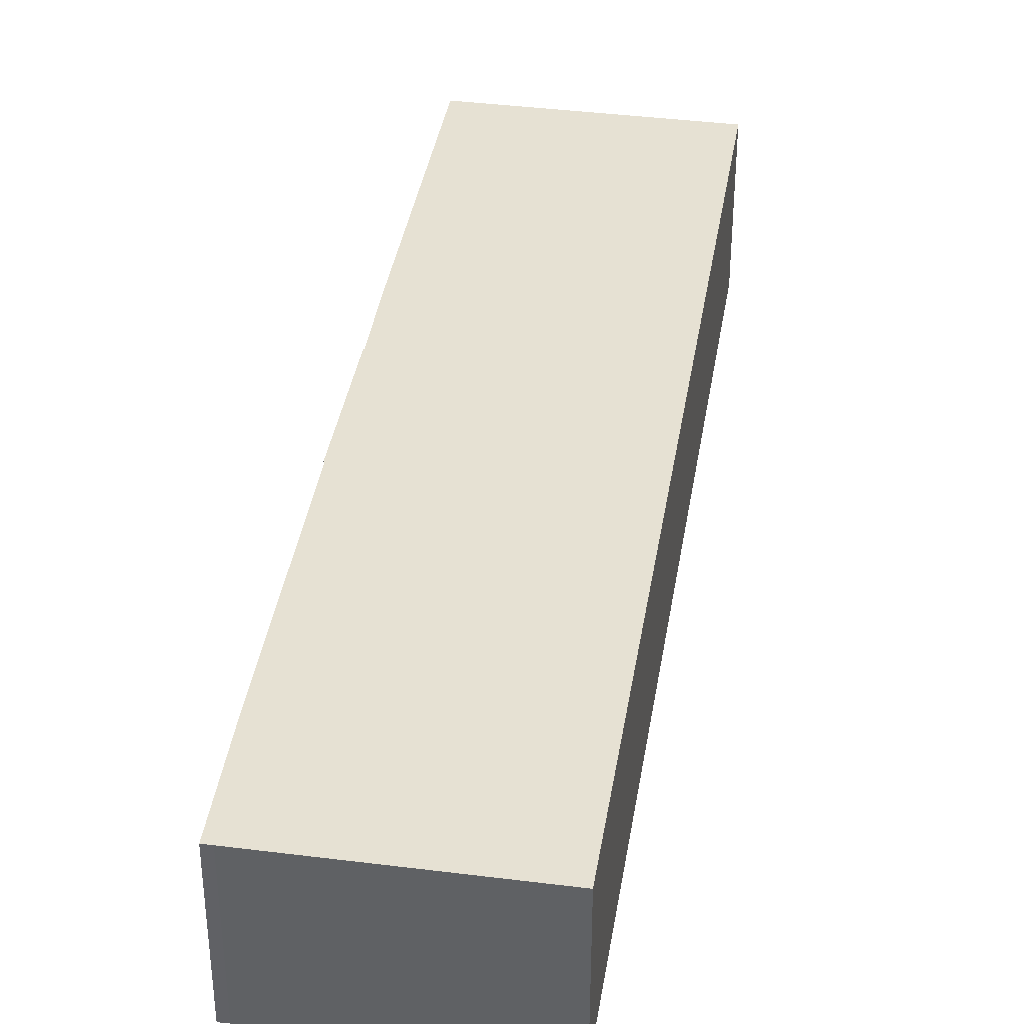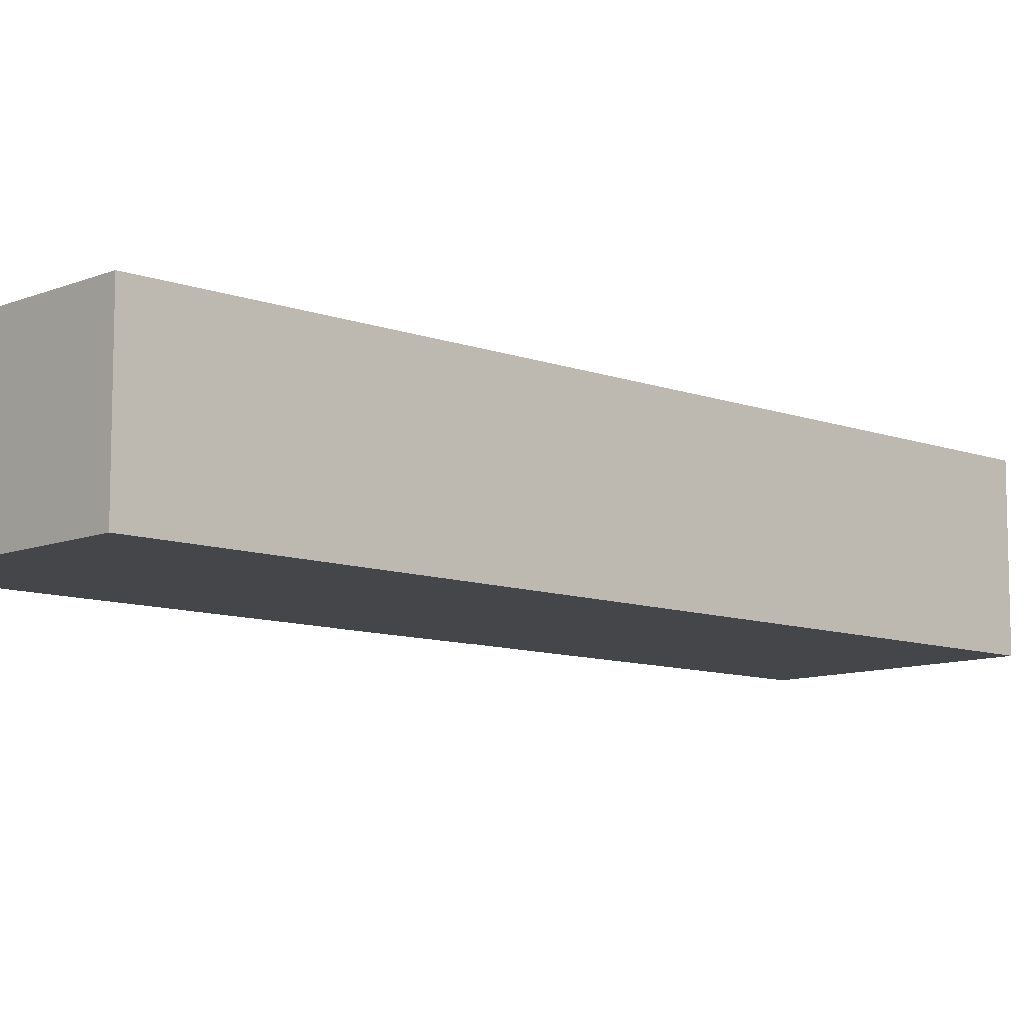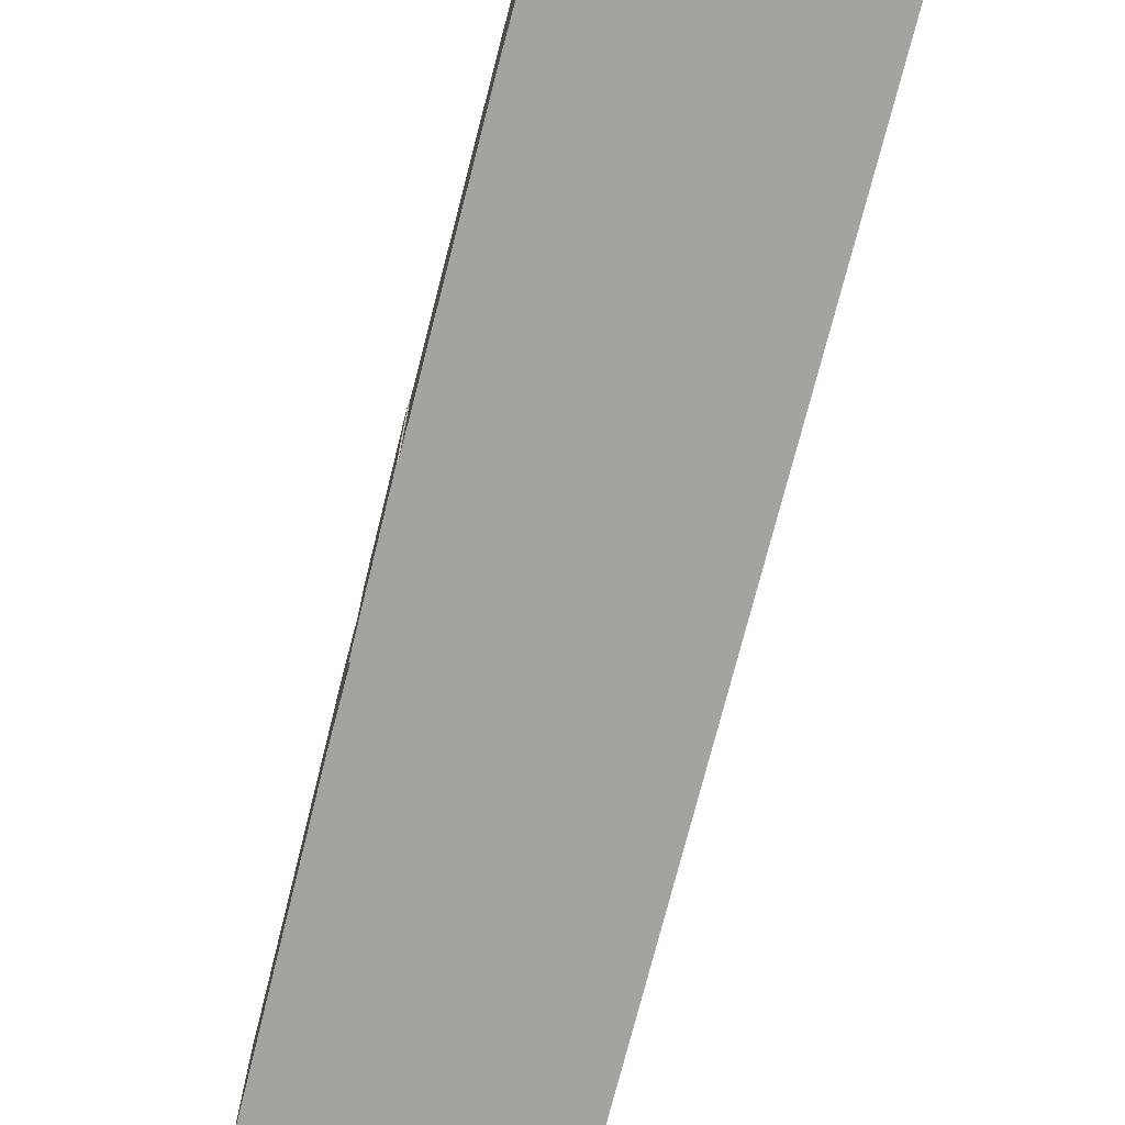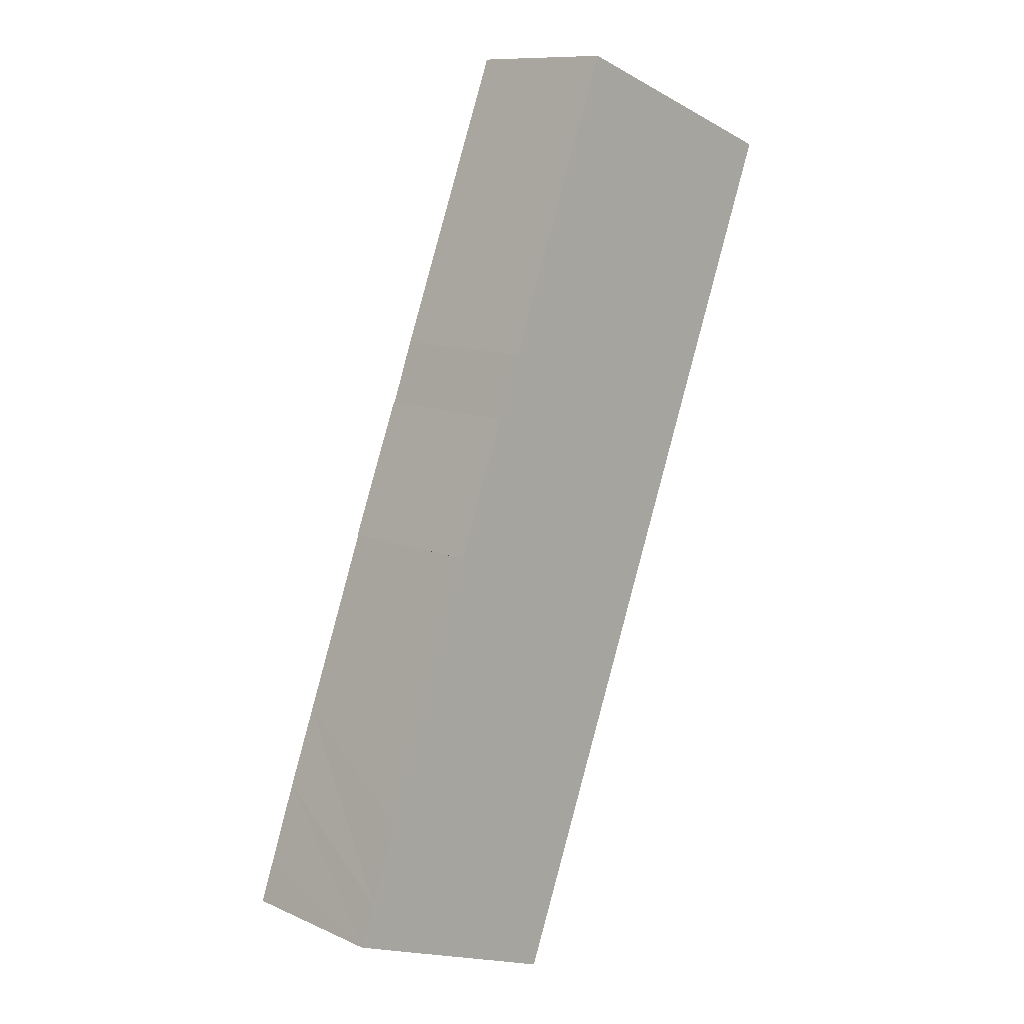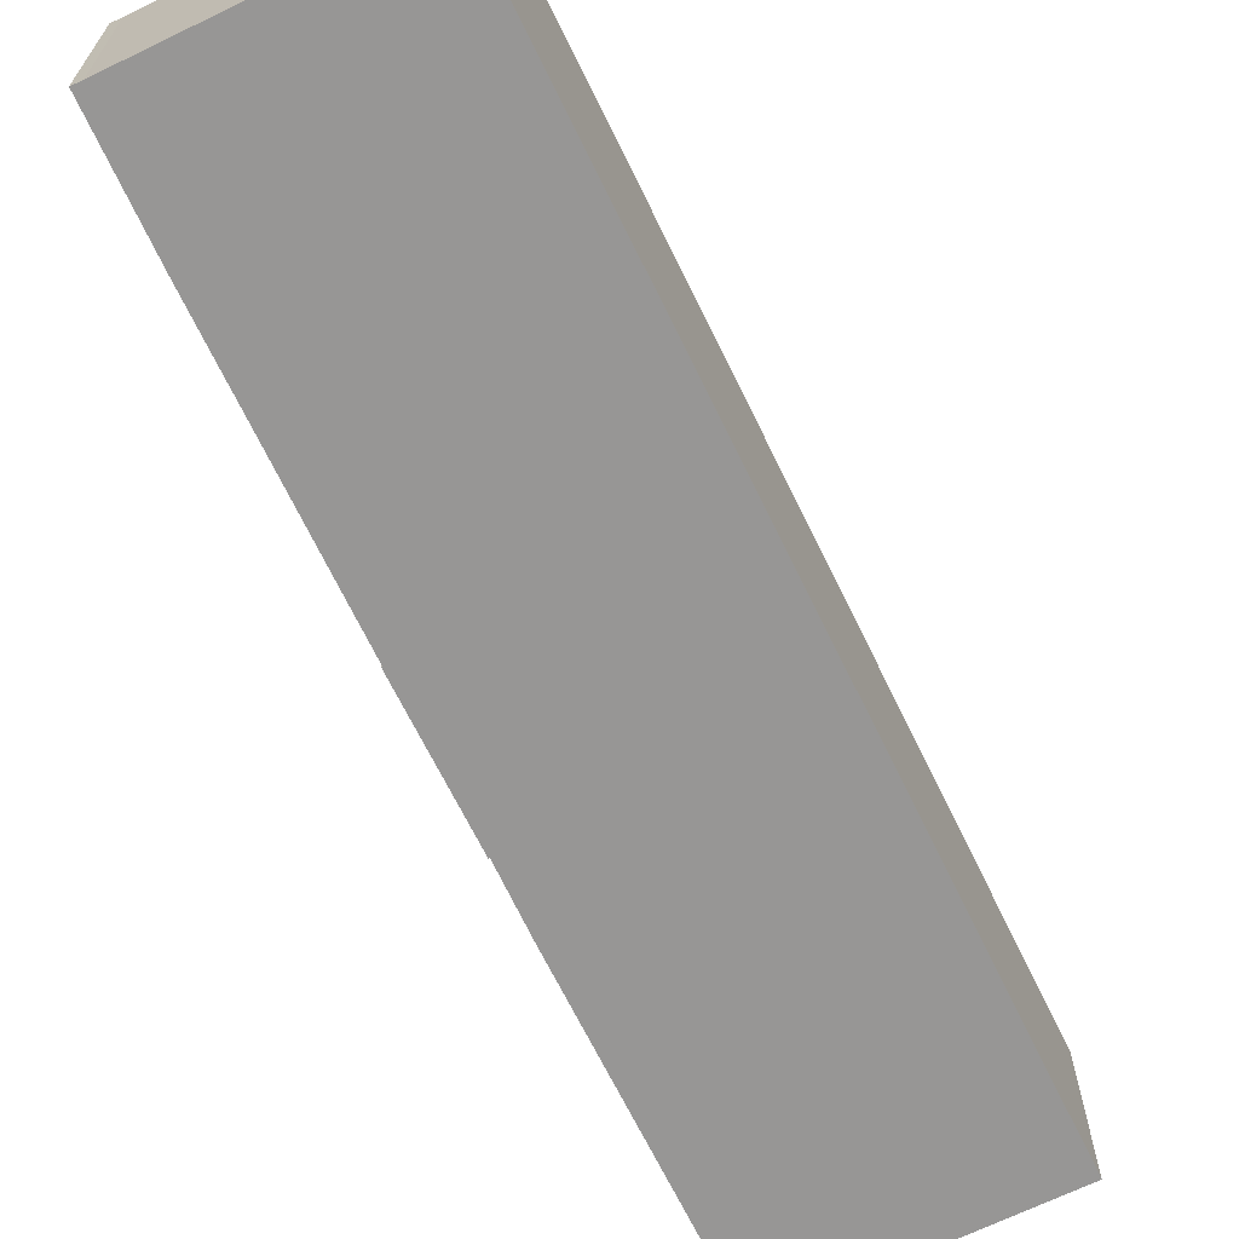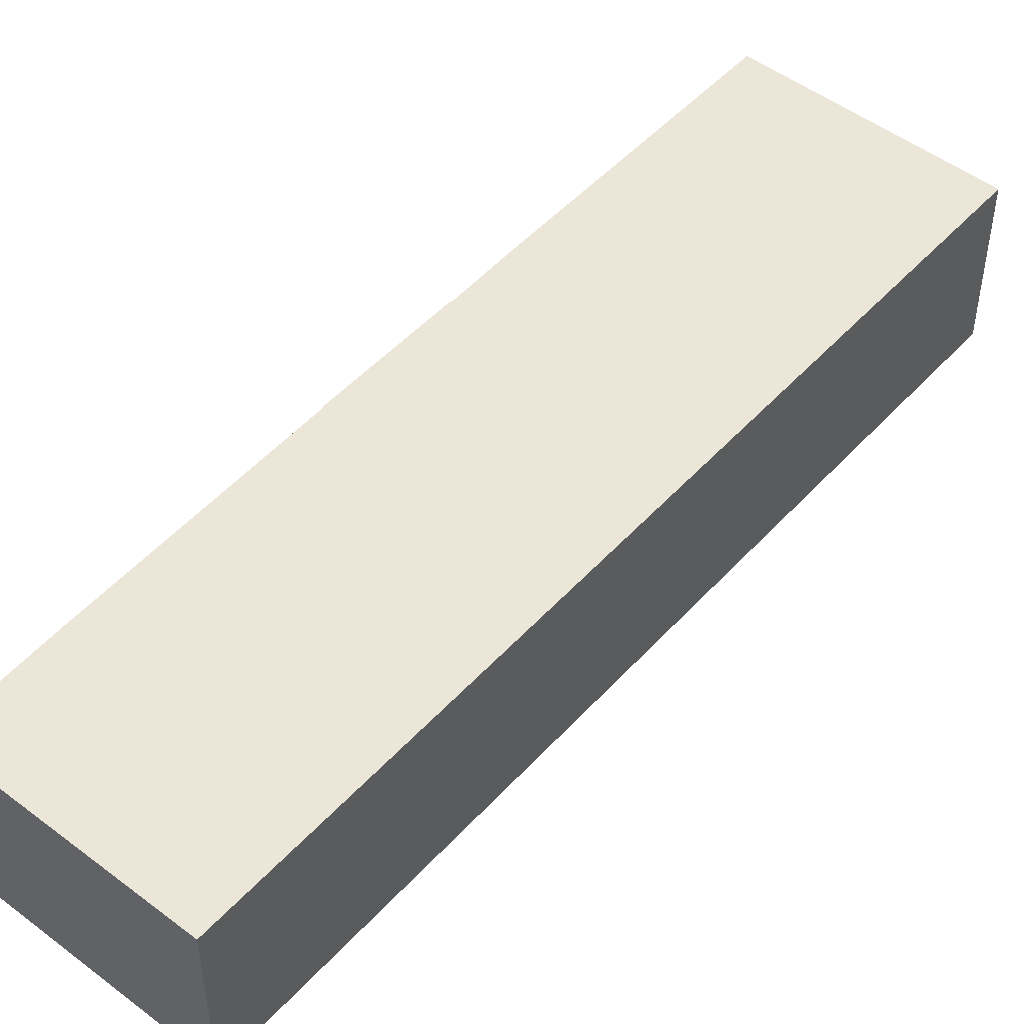
<metadata>
{"format":"obj","ext":"obj","renderer":"f3d","projection":"perspective","resolution":1024,"background":"white","views":[{"elev":38.6,"azim":168.6,"up":"+Y"},{"elev":-9.8,"azim":-154.1,"up":"+Y"},{"elev":-72.9,"azim":145.4,"up":"+Y"},{"elev":10.9,"azim":137.2,"up":"+Z"},{"elev":-67.8,"azim":-174.6,"up":"+Y"},{"elev":49.4,"azim":-160.4,"up":"+Y"}]}
</metadata>
<code>
v  11.13 4.392 -10.62
v  11.11 4.392 -10.63
v  9.783 4.392 -7.05
v  9.165 4.392 -5.404
v  0 4.392 2.689e-16
v  6.25 4.392 2.358
v  8.515 4.392 -22.72
v  9.597 4.392 -6.619
v  9.756 4.392 -7.059
v  12.82 4.392 -15.32
v  13.56 4.392 -17.33
v  14.28 4.392 -19.38
v  14.41 4.392 -20.52
v  14.65 4.392 -20.44
v  13.18 4.392 -20.98
v  14.65 1.252e-15 -20.44
v  14.41 1.257e-15 -20.52
v  8.515 1.391e-15 -22.72
v  13.18 1.285e-15 -20.98
v  11.13 6.502e-16 -10.62
v  11.11 6.507e-16 -10.63
v  0 0 0
v  6.25 -1.444e-16 2.358
v  9.756 4.322e-16 -7.059
v  9.783 4.317e-16 -7.05
v  9.165 3.309e-16 -5.404
v  9.597 4.053e-16 -6.619
v  12.82 9.378e-16 -15.32
v  13.56 1.061e-15 -17.33
v  14.28 1.187e-15 -19.38
g defaultobject
f 1 2 3
f 4 5 6
f 5 4 7
f 7 4 8
f 7 8 9
f 7 9 3
f 7 3 2
f 7 2 10
f 7 10 11
f 7 11 12
f 7 12 13
f 13 12 14
f 7 13 15
f 16 13 14
f 13 16 17
f 17 15 13
f 15 17 7
f 7 17 18
f 18 17 19
f 20 2 1
f 2 20 21
f 18 5 7
f 5 18 22
f 22 6 5
f 6 22 23
f 24 3 9
f 3 24 25
f 23 4 6
f 4 23 26
f 26 8 4
f 8 26 9
f 9 26 24
f 24 26 27
f 25 1 3
f 1 25 20
f 21 10 2
f 10 21 28
f 10 28 11
f 11 28 12
f 12 28 29
f 12 29 14
f 14 29 30
f 14 30 16
f 18 23 22
f 23 18 26
f 26 18 27
f 27 18 24
f 24 18 25
f 25 18 21
f 21 18 28
f 28 18 29
f 29 18 30
f 30 18 19
f 30 19 17
f 30 17 16
f 20 25 21

</code>
